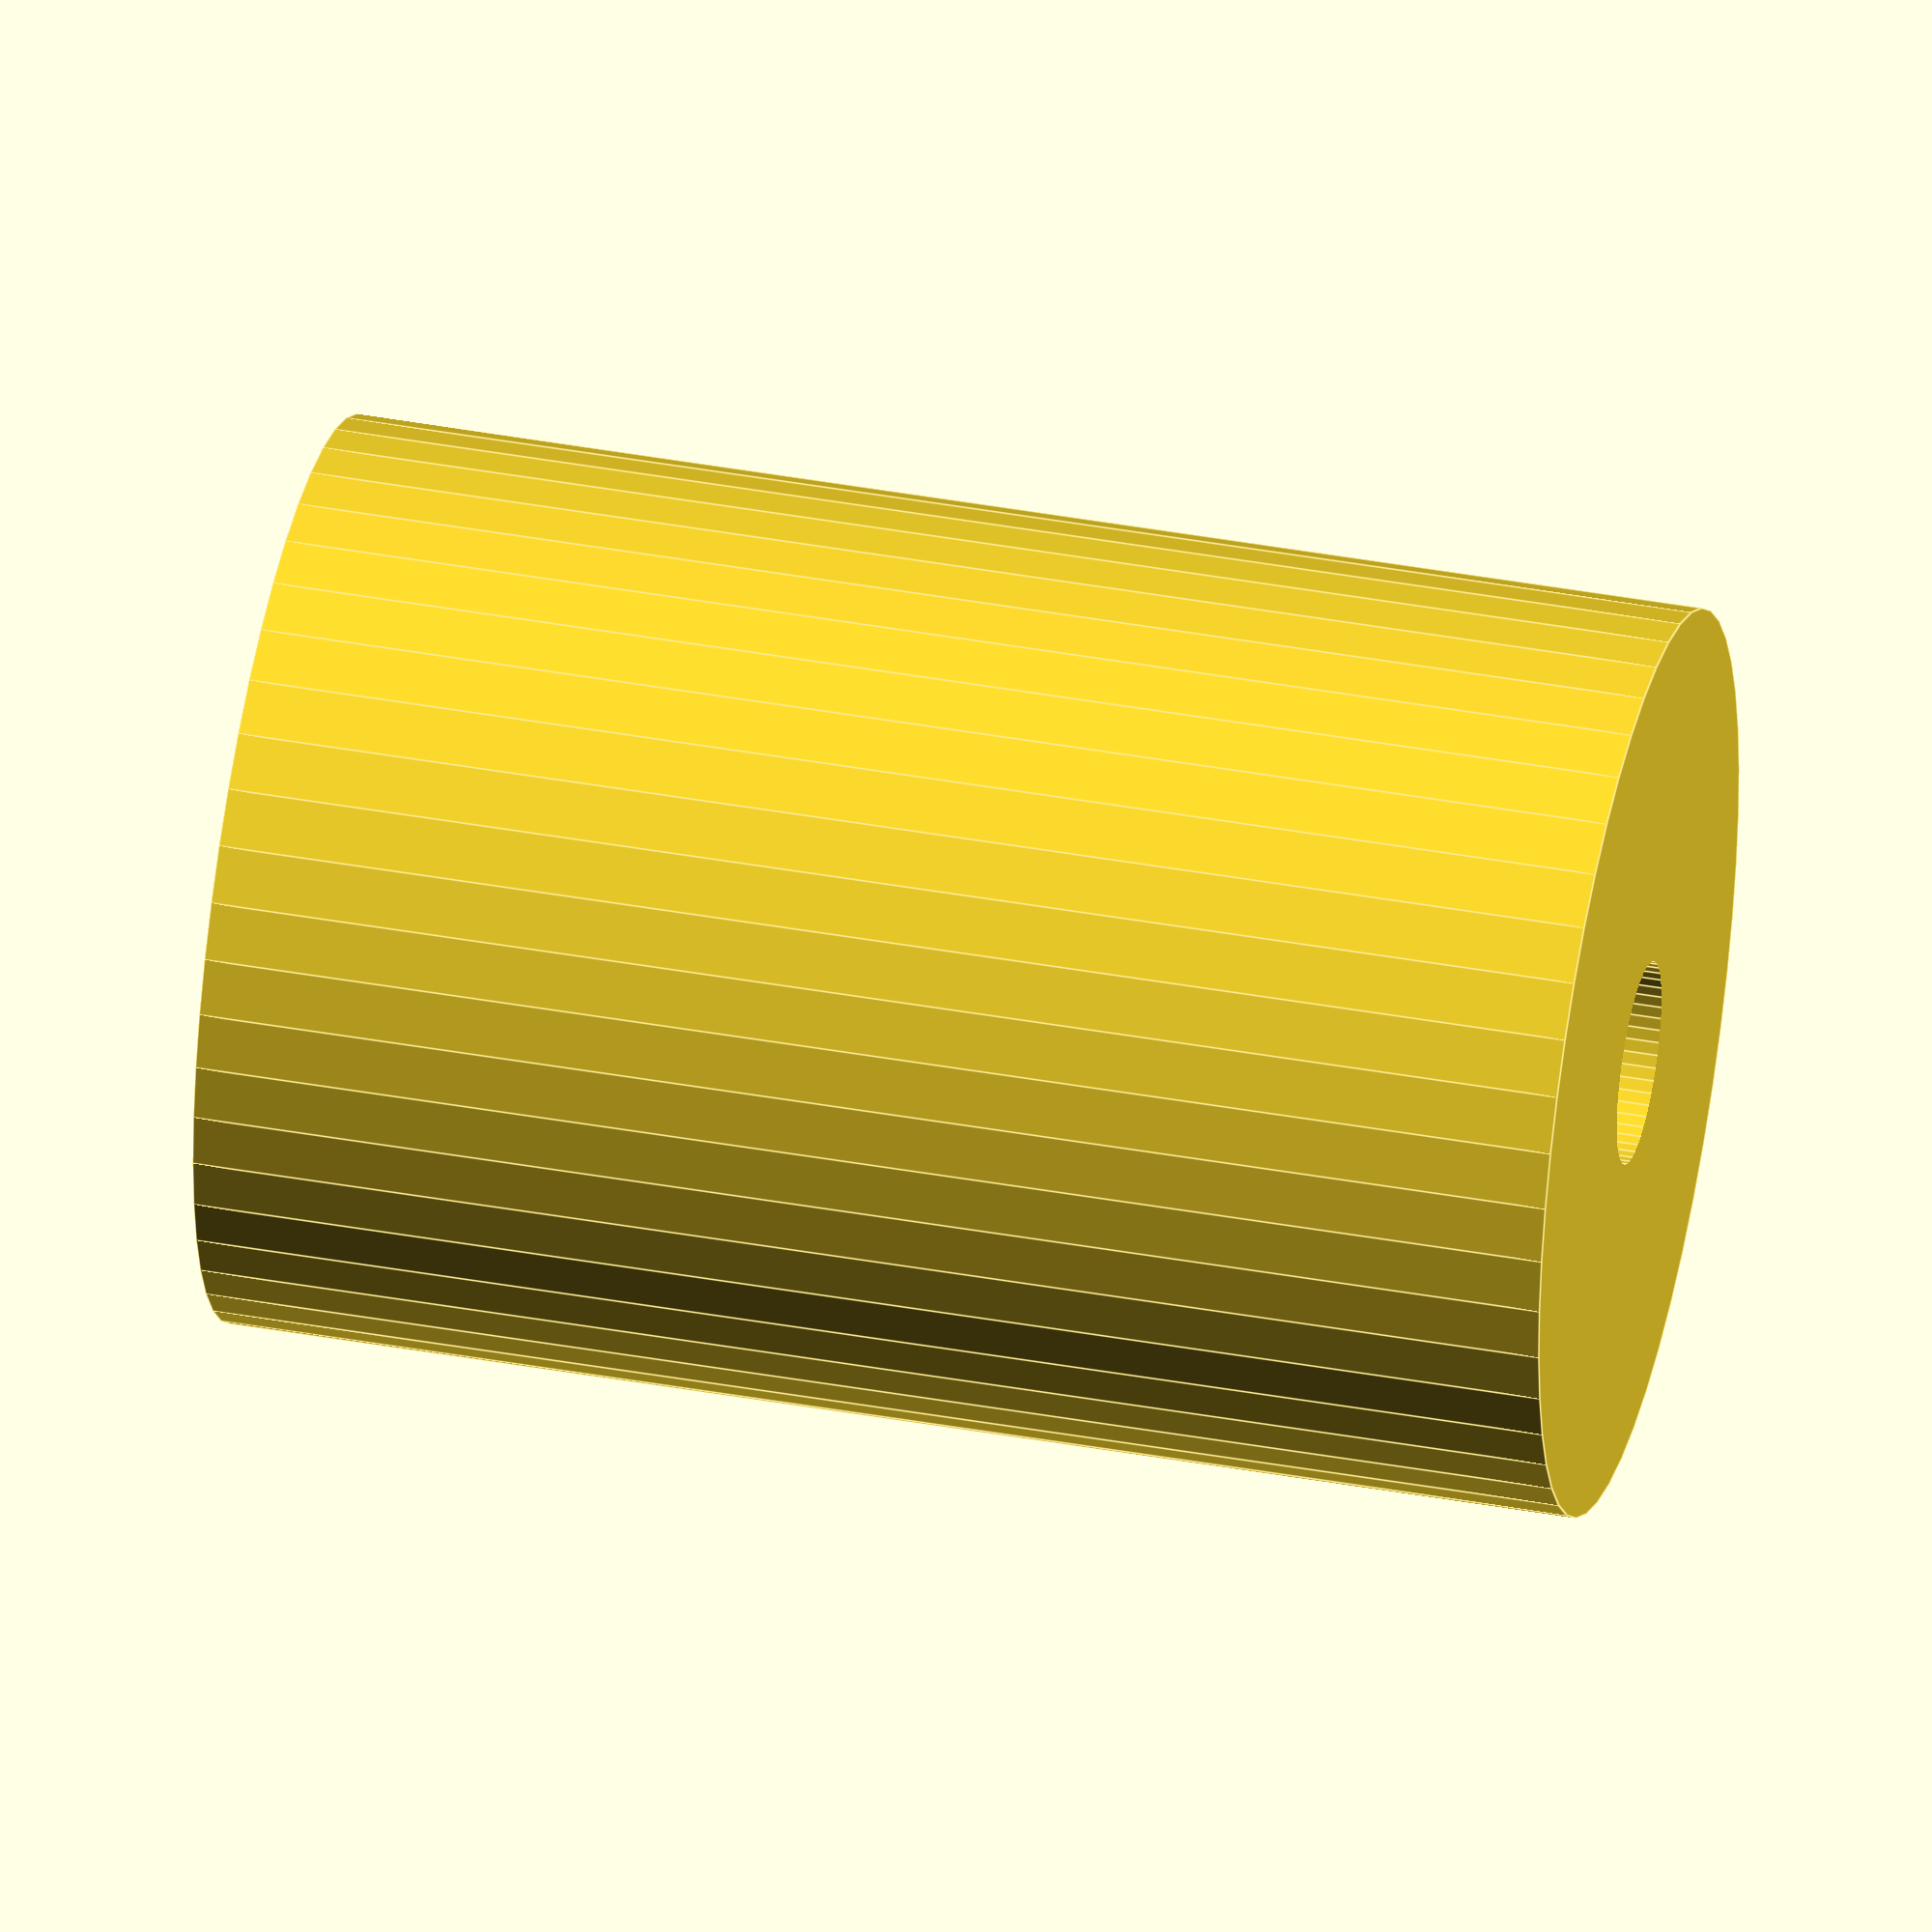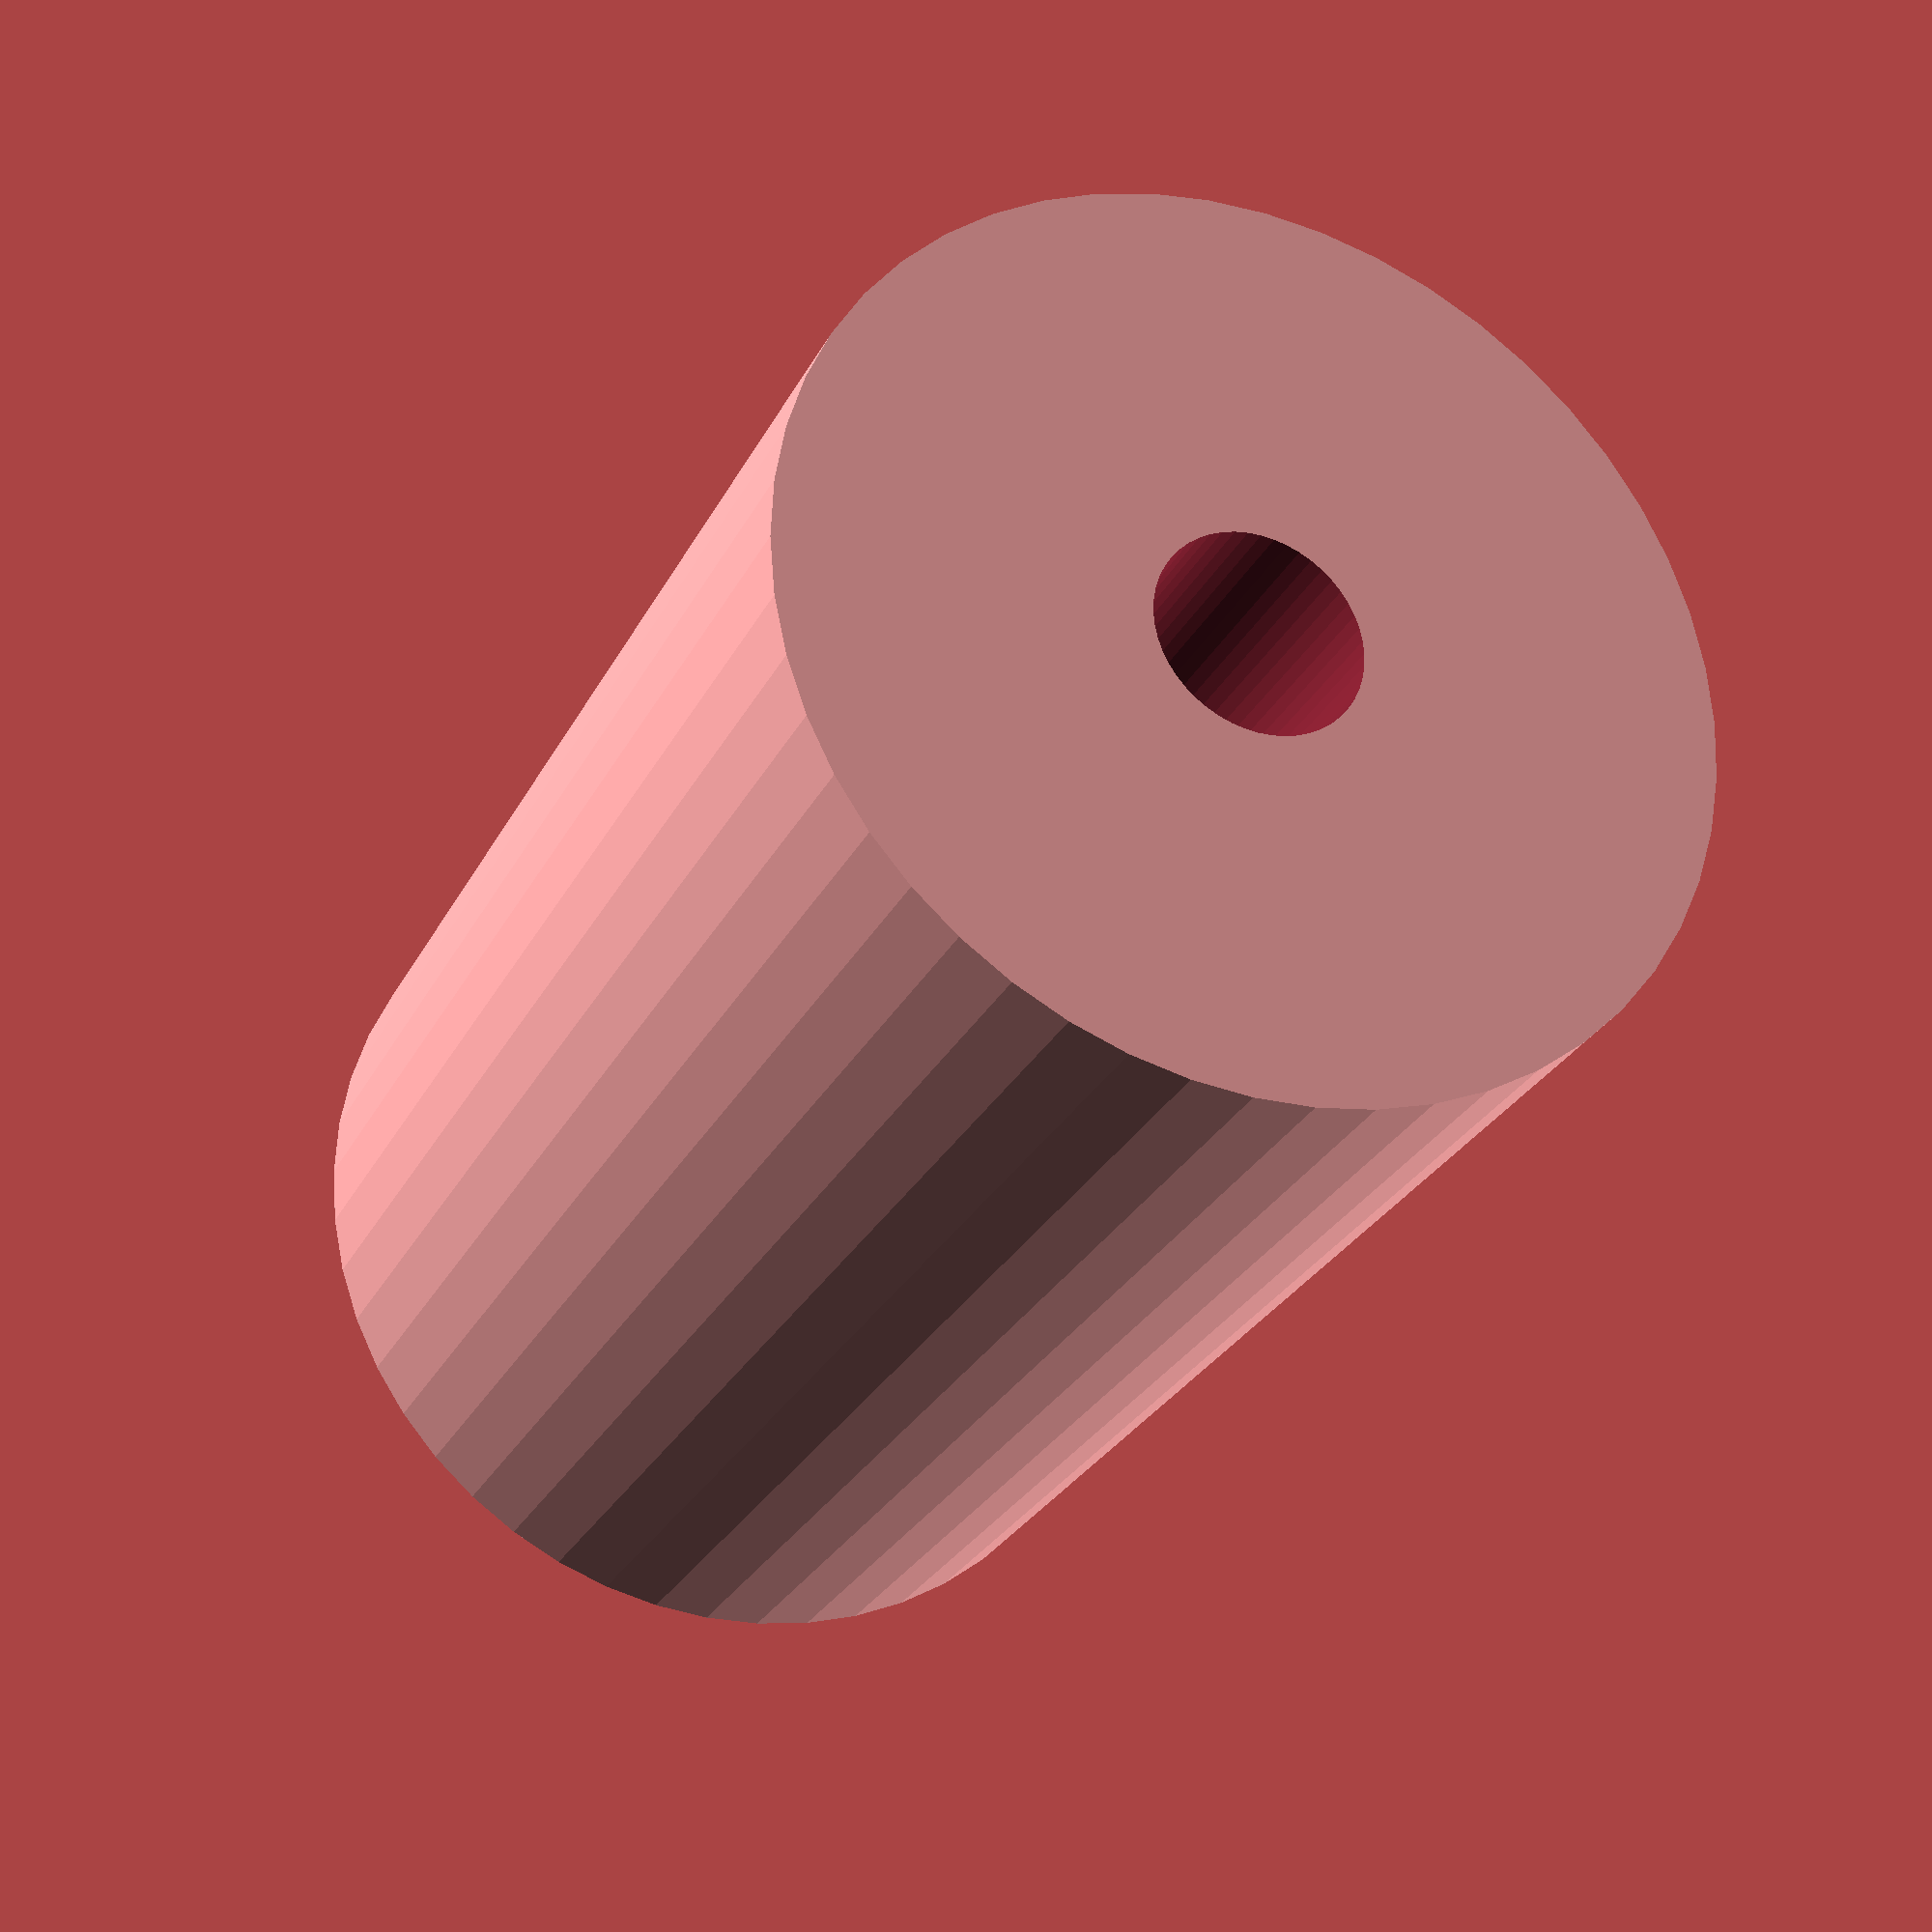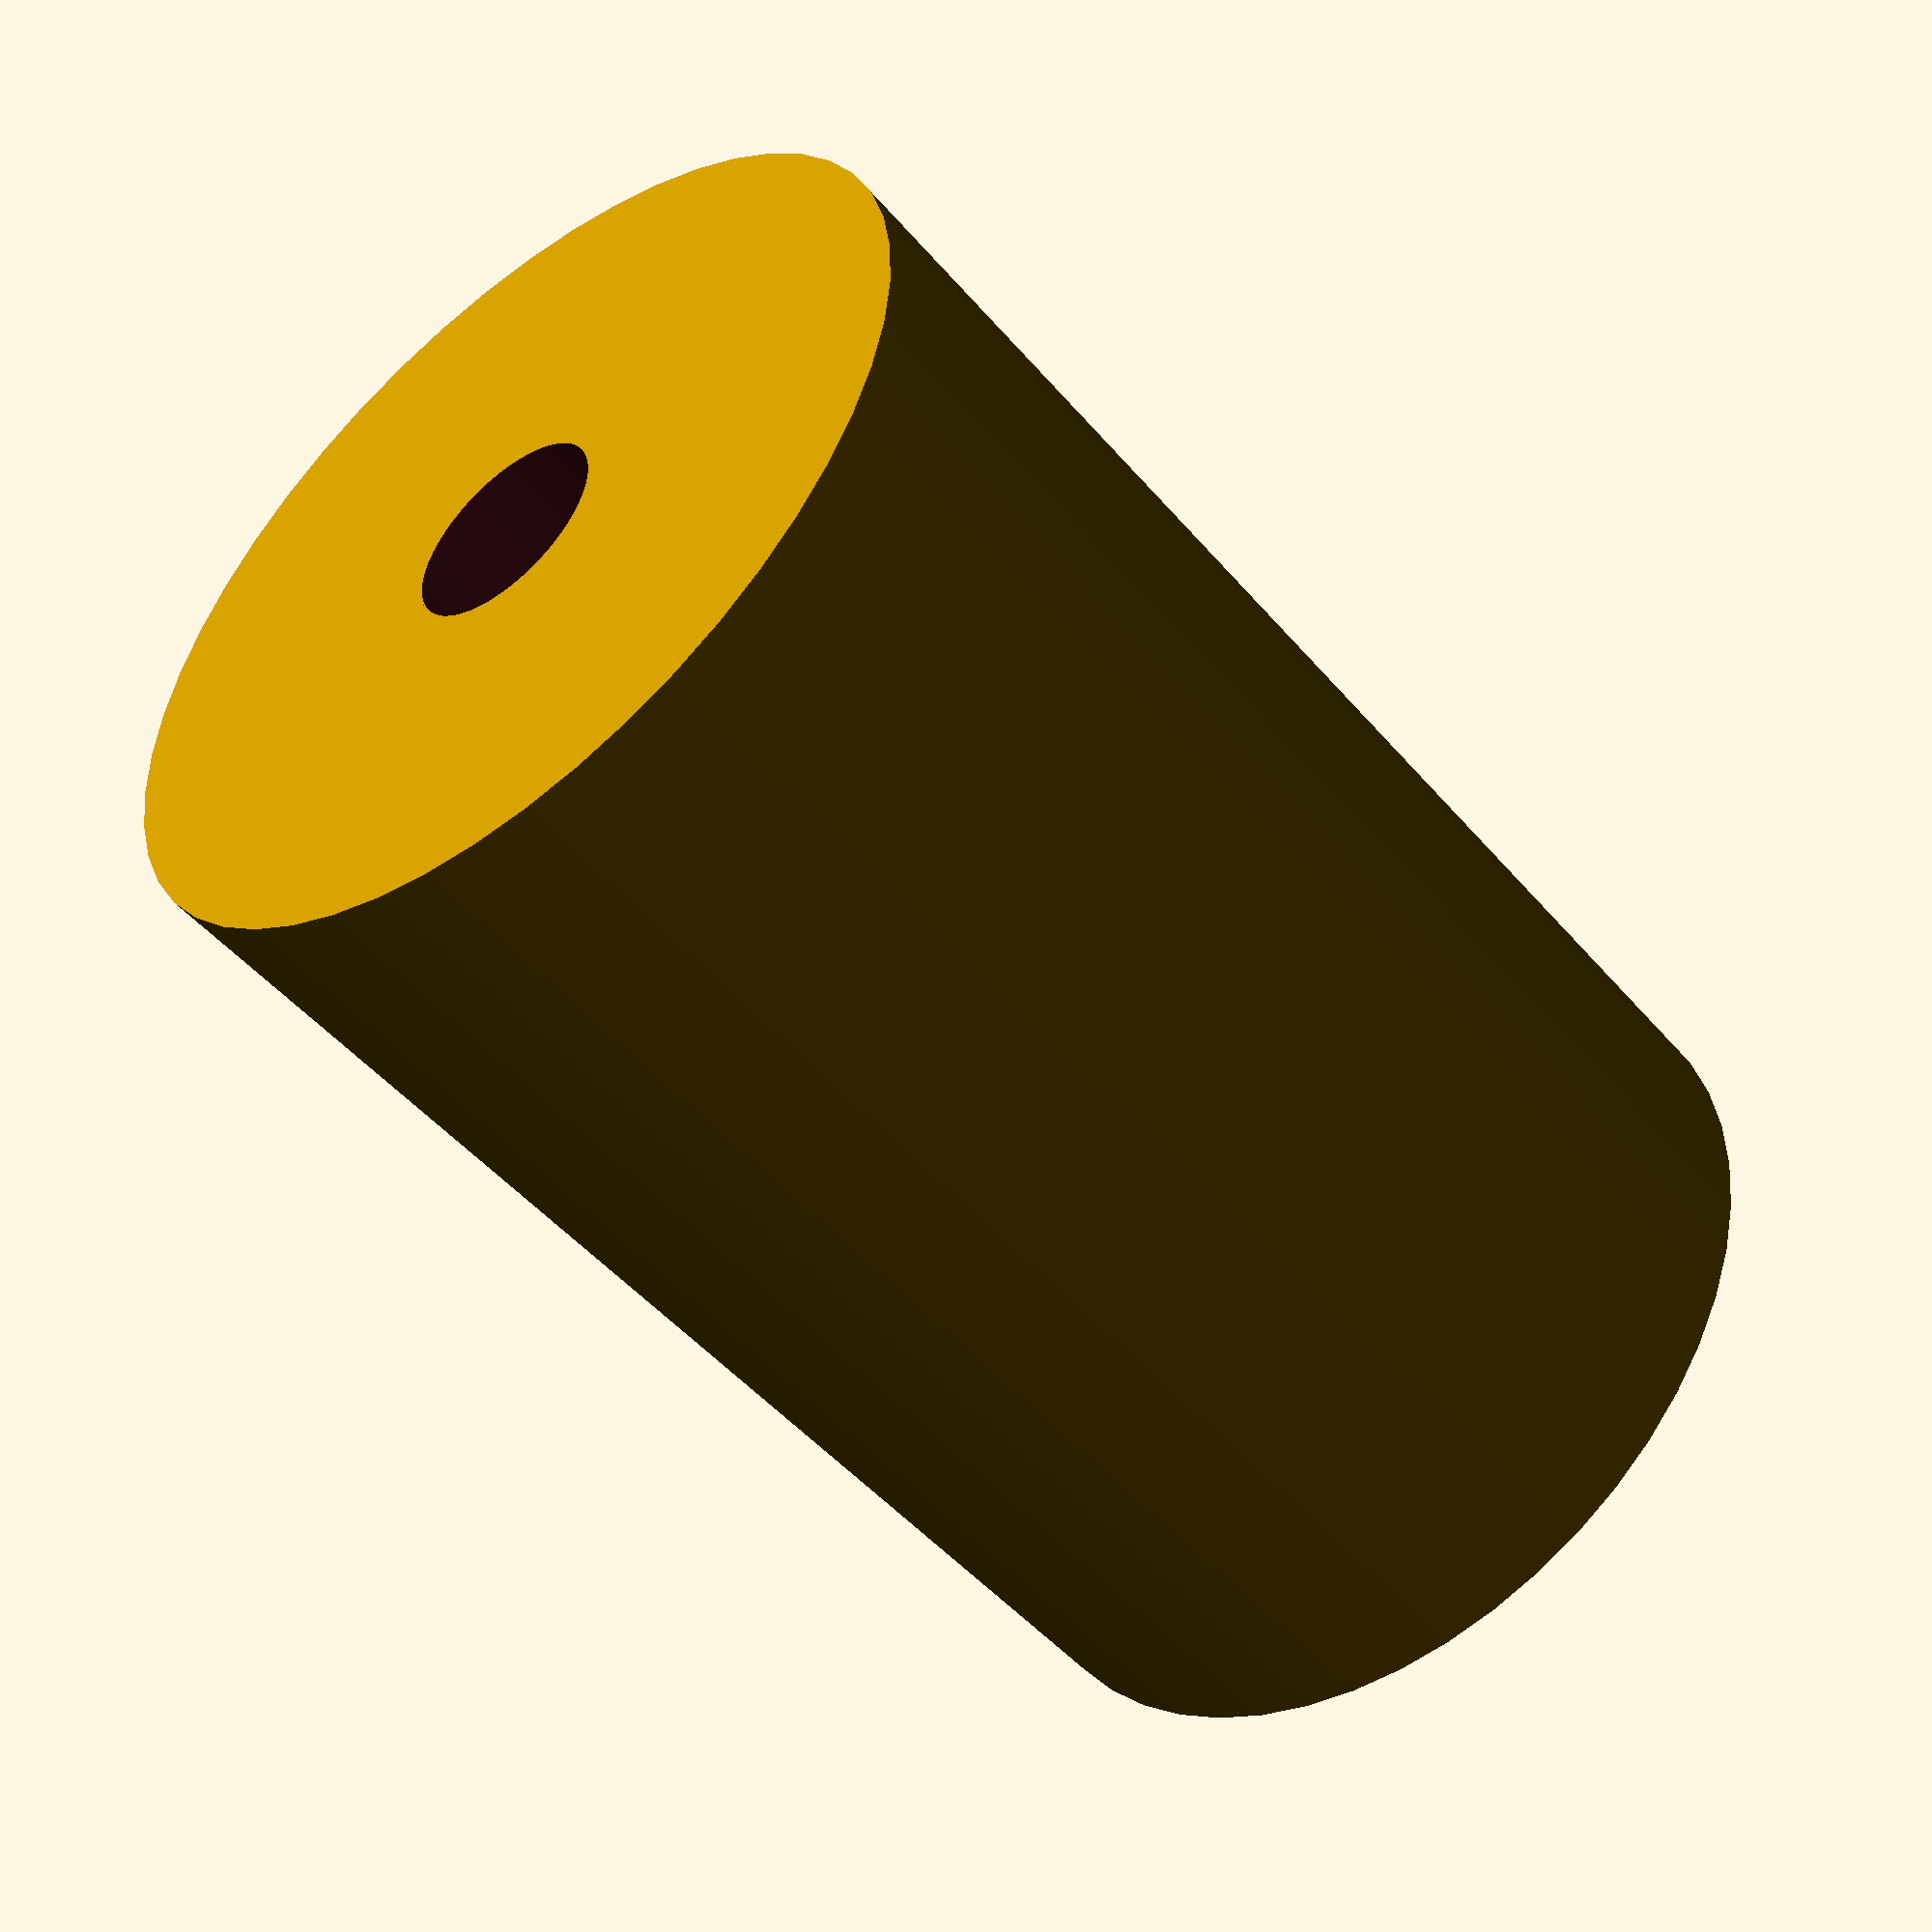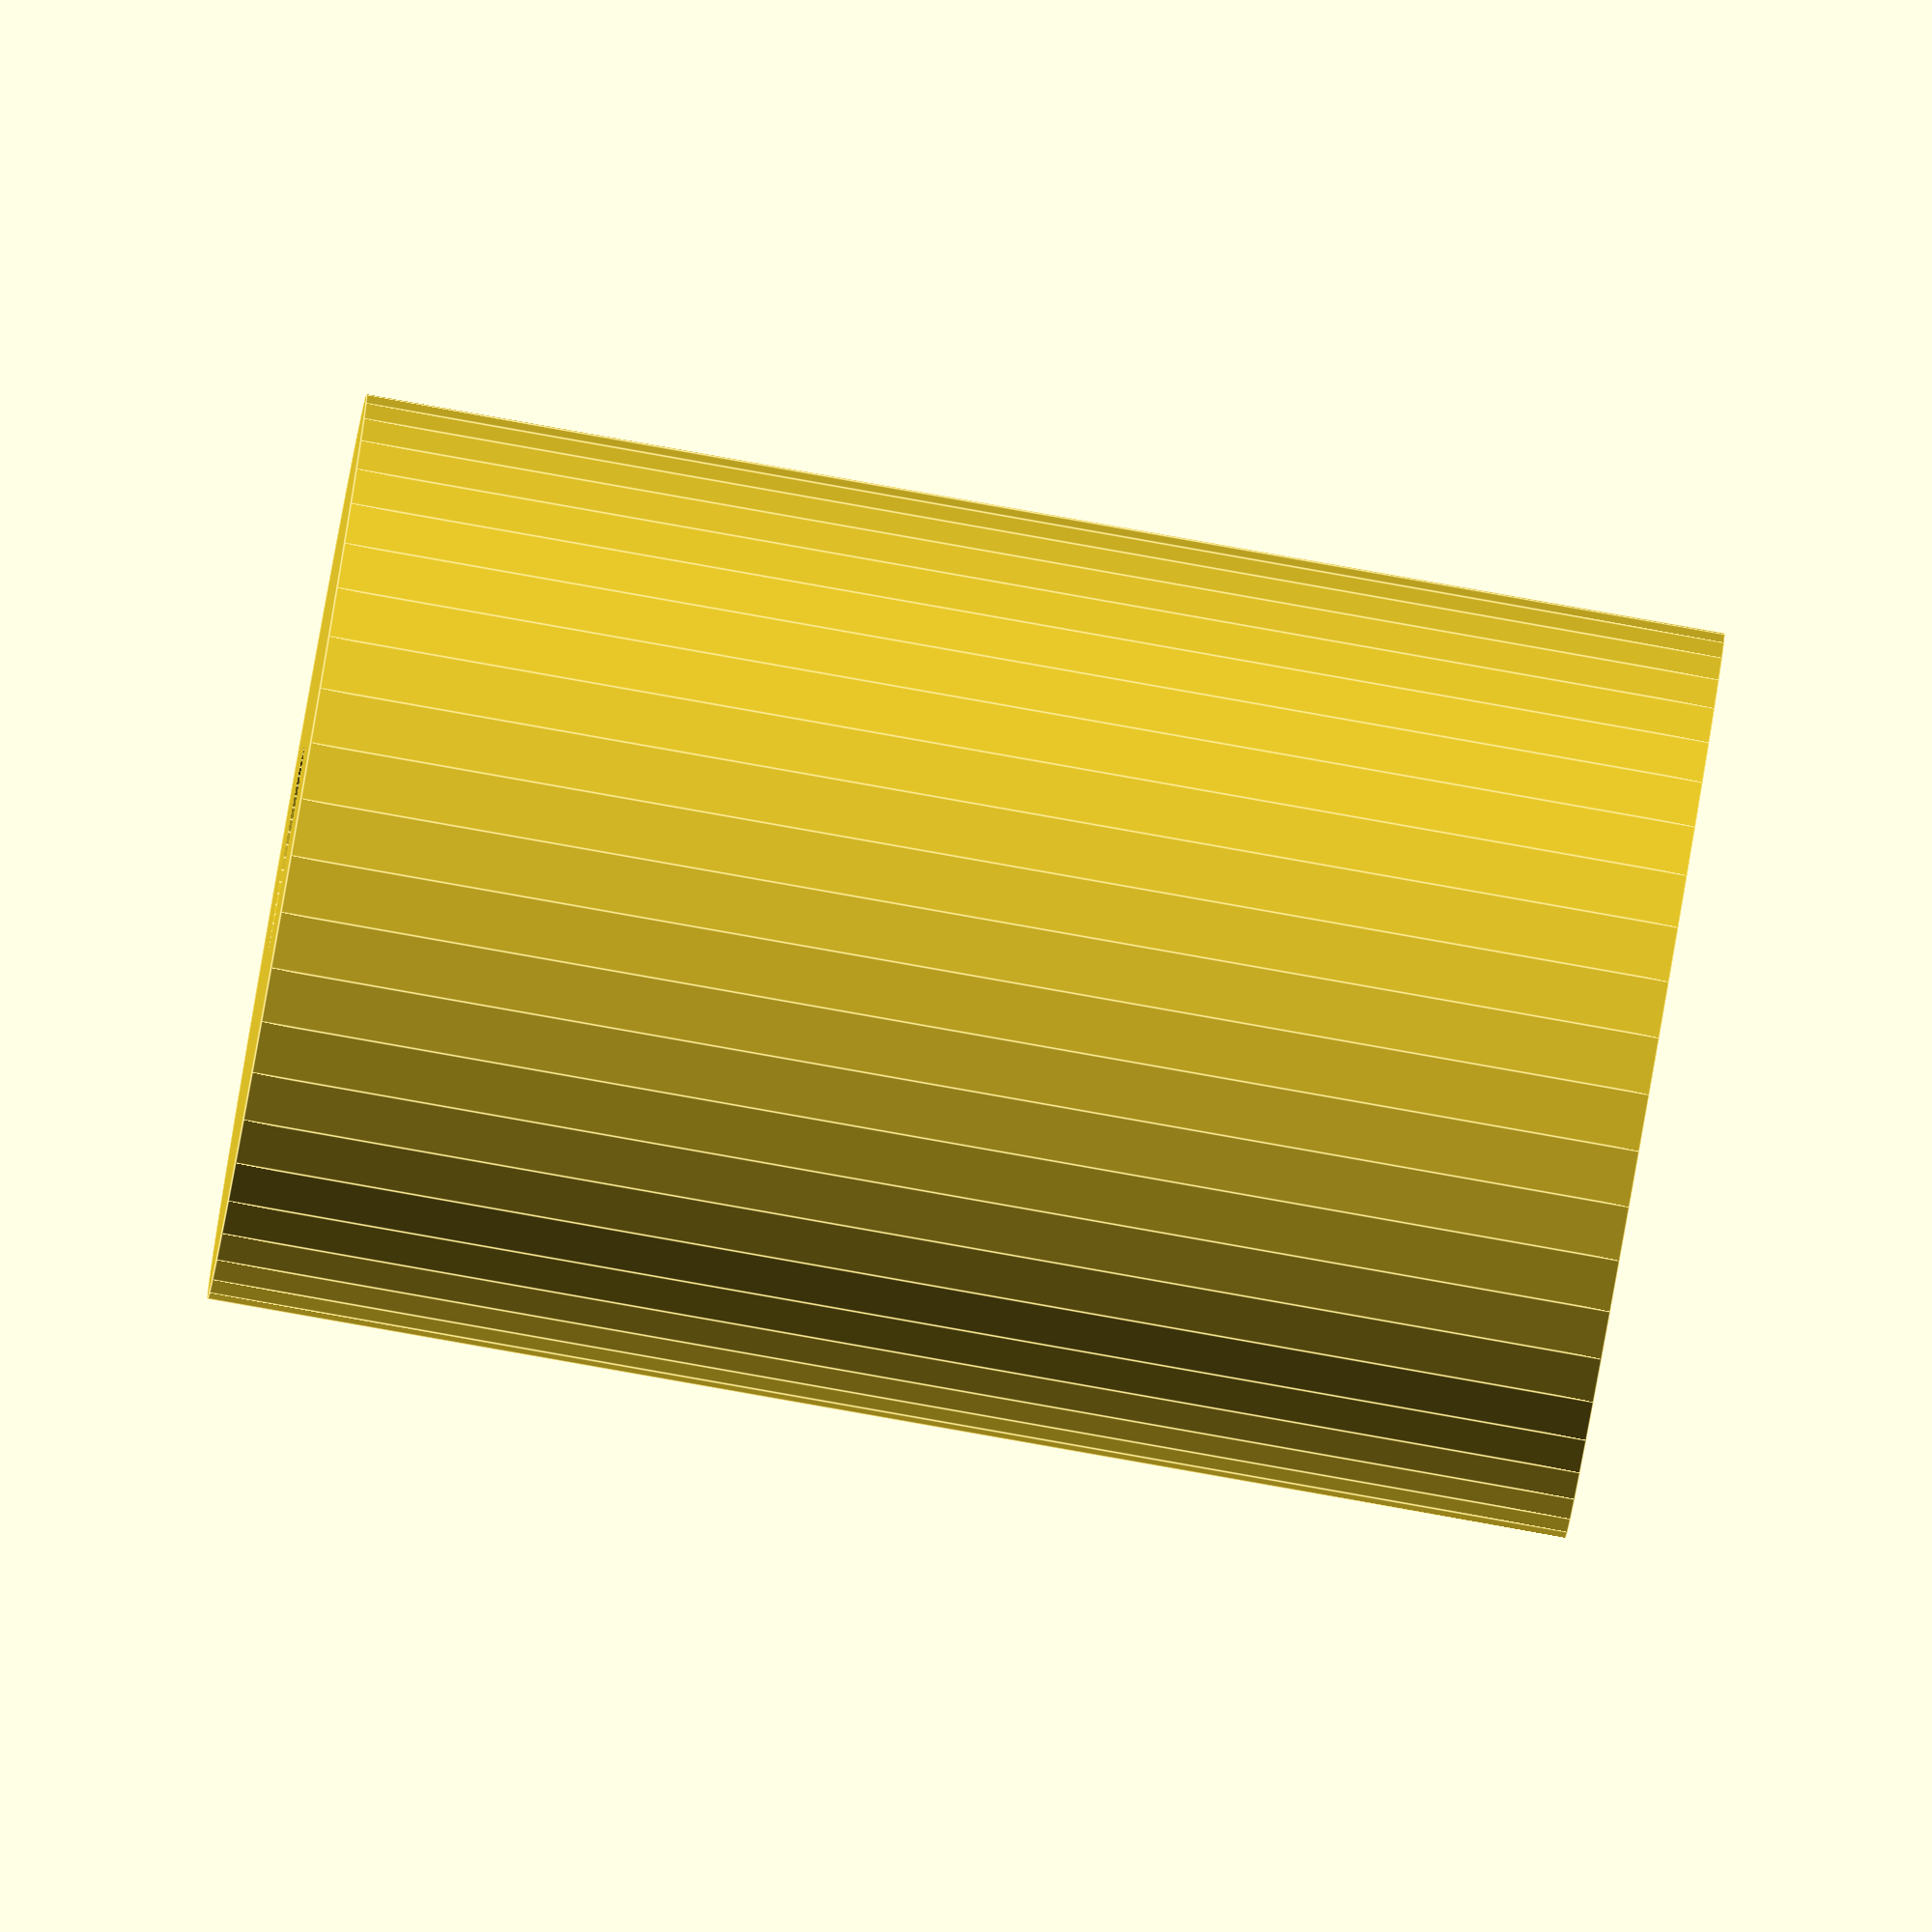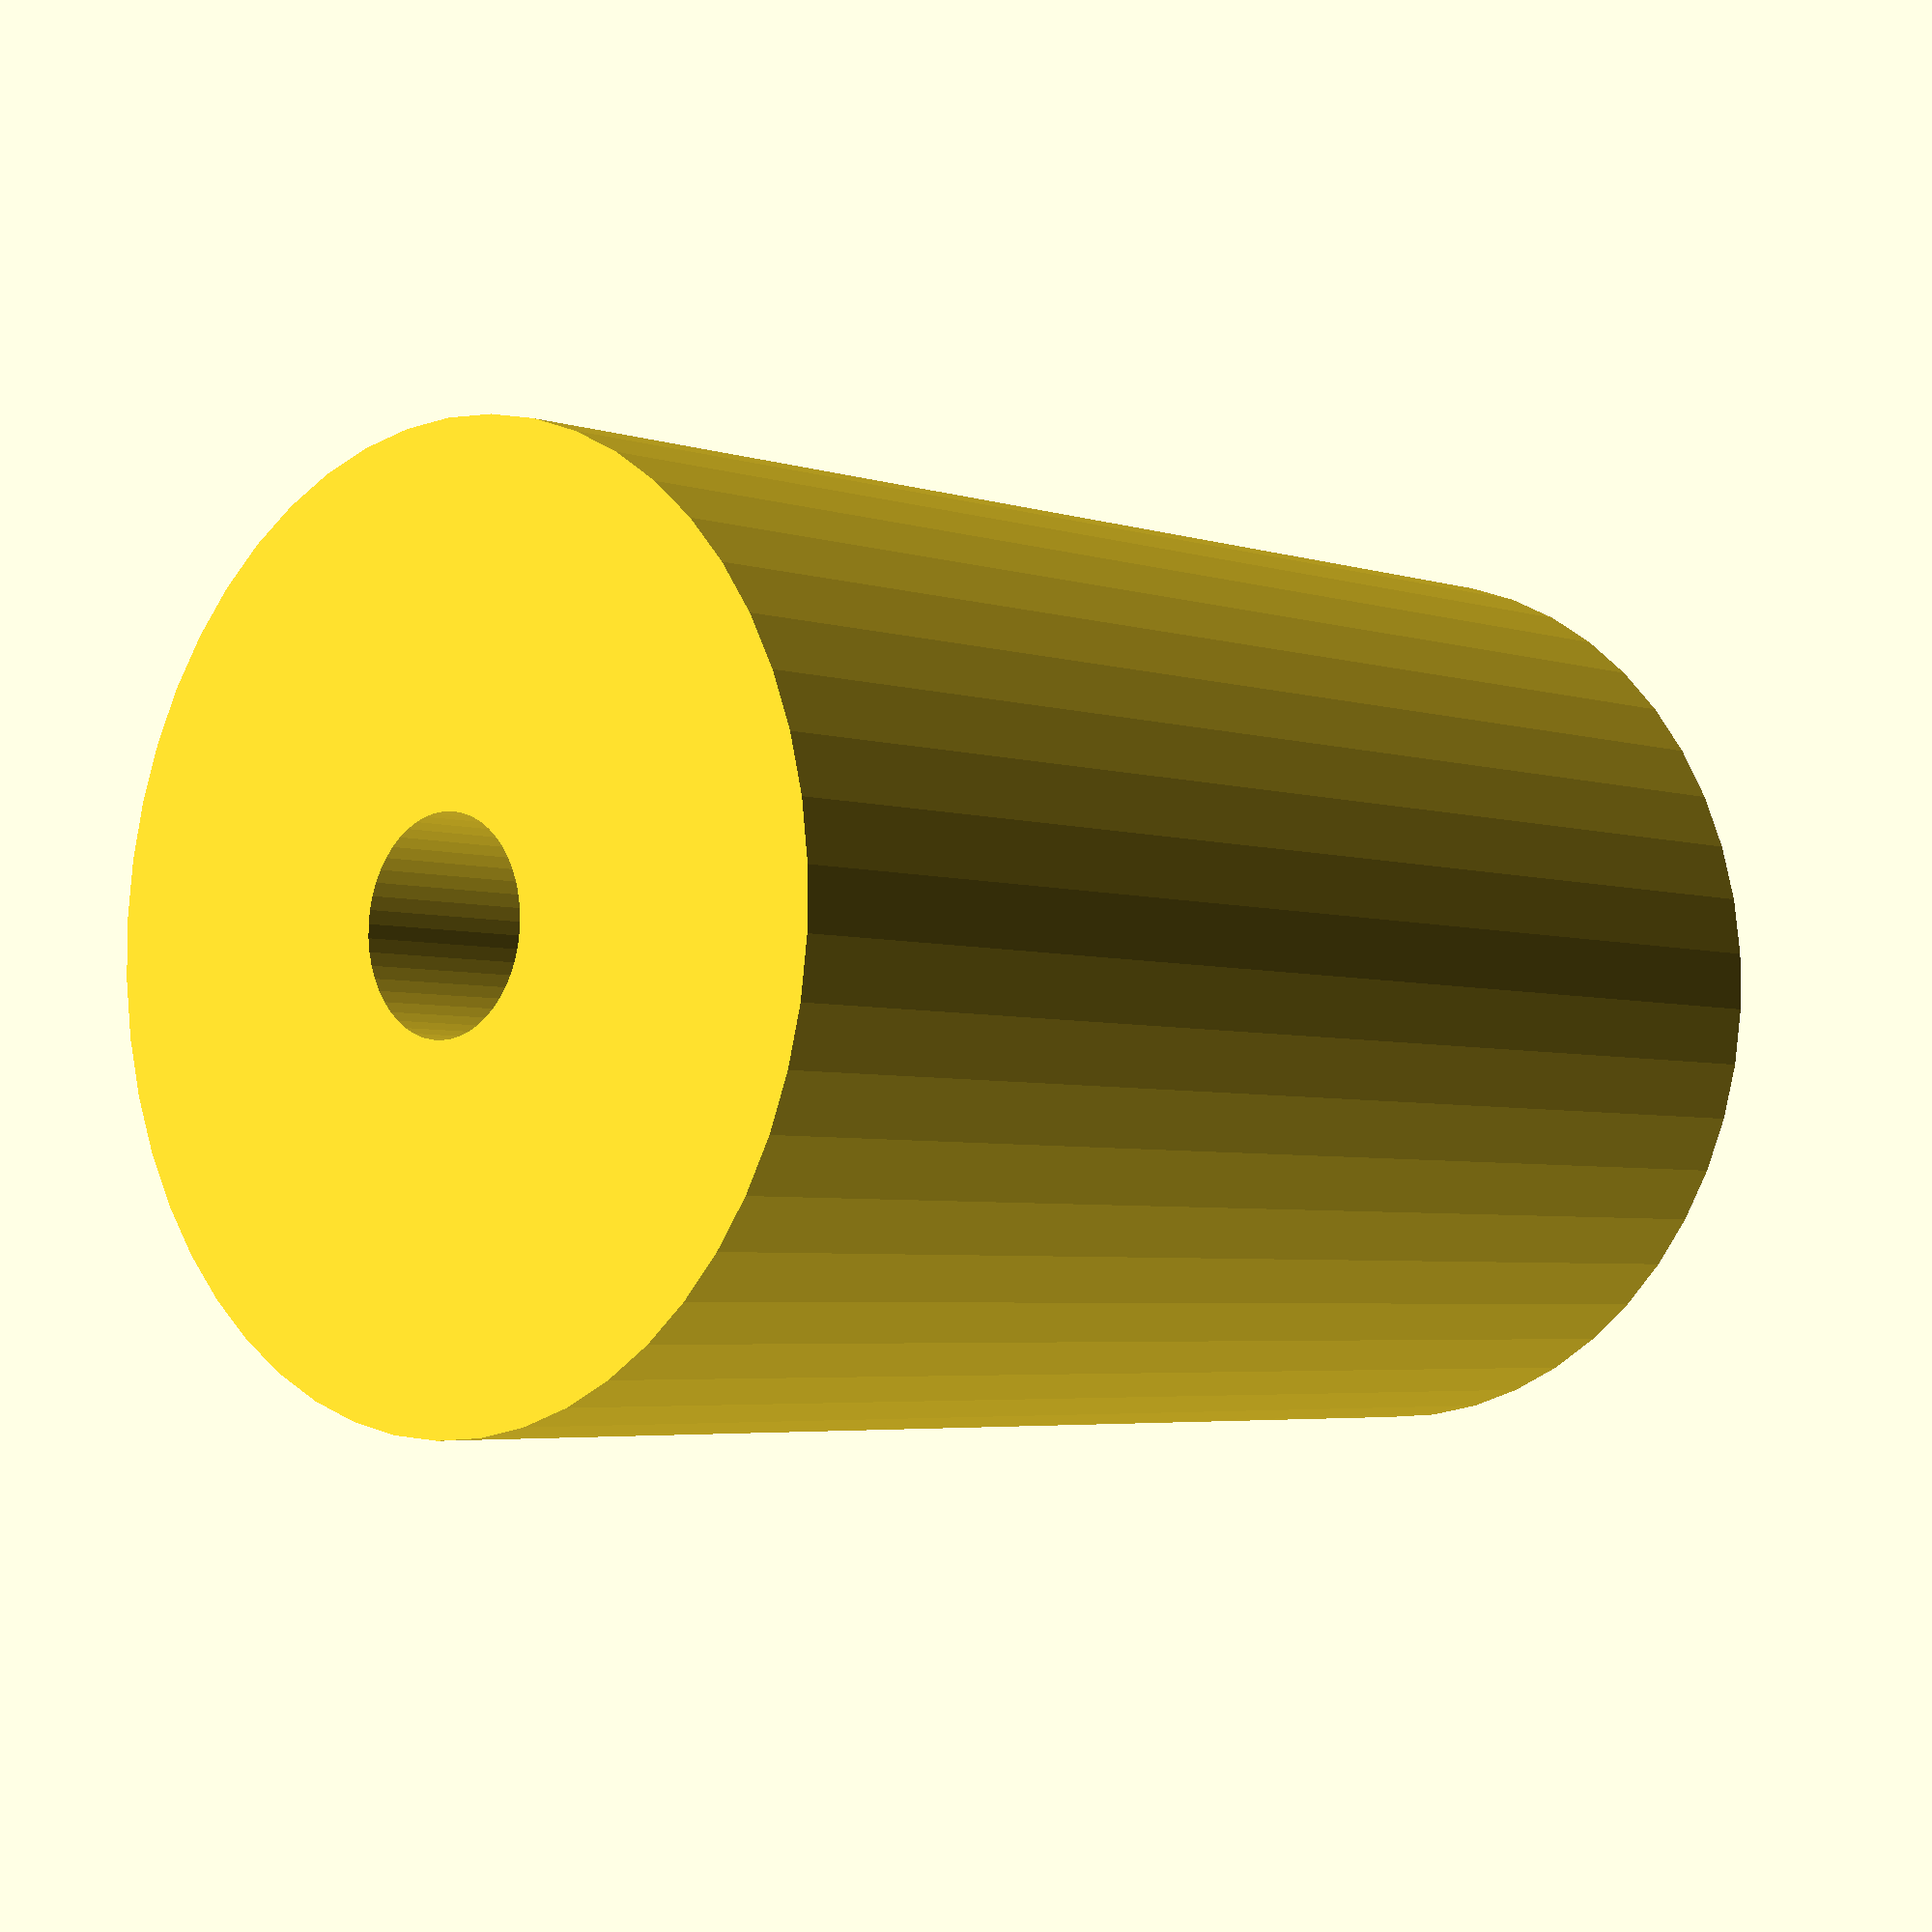
<openscad>
$fn = 50;


difference() {
	union() {
		translate(v = [0, 0, -28.5000000000]) {
			cylinder(h = 57, r = 19.0000000000);
		}
	}
	union() {
		translate(v = [0, 0, -100.0000000000]) {
			cylinder(h = 200, r = 4.2500000000);
		}
	}
}
</openscad>
<views>
elev=319.8 azim=301.6 roll=282.6 proj=o view=edges
elev=207.4 azim=63.7 roll=202.1 proj=p view=wireframe
elev=48.4 azim=292.9 roll=218.3 proj=p view=wireframe
elev=85.9 azim=223.8 roll=80.0 proj=o view=edges
elev=4.1 azim=104.1 roll=222.8 proj=p view=wireframe
</views>
